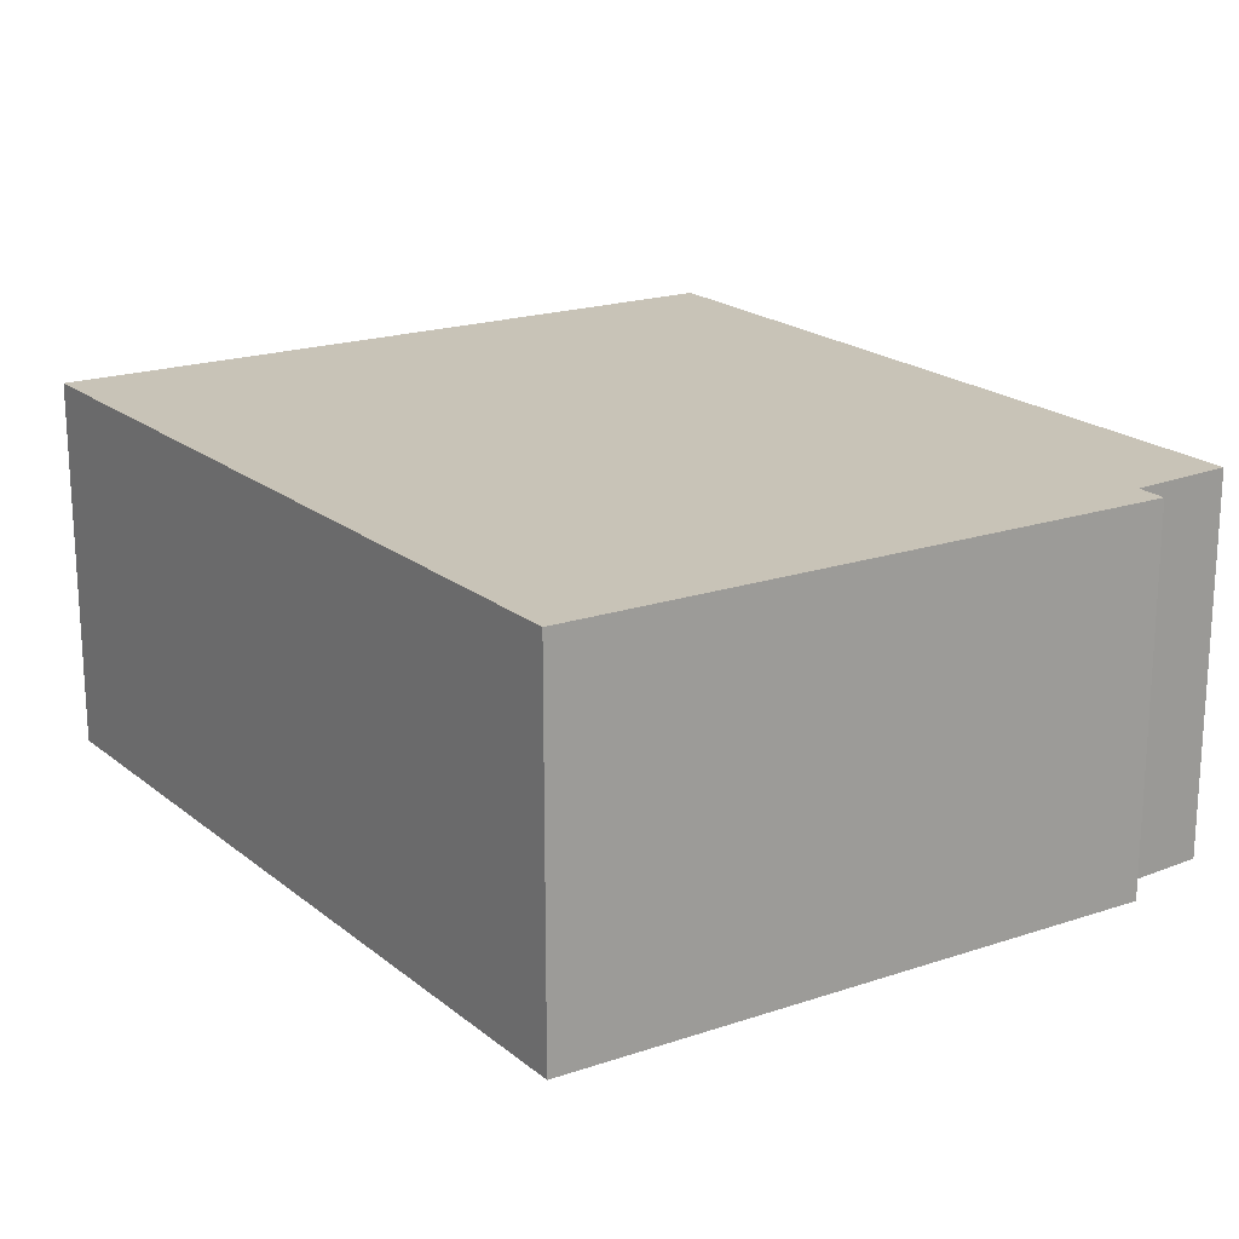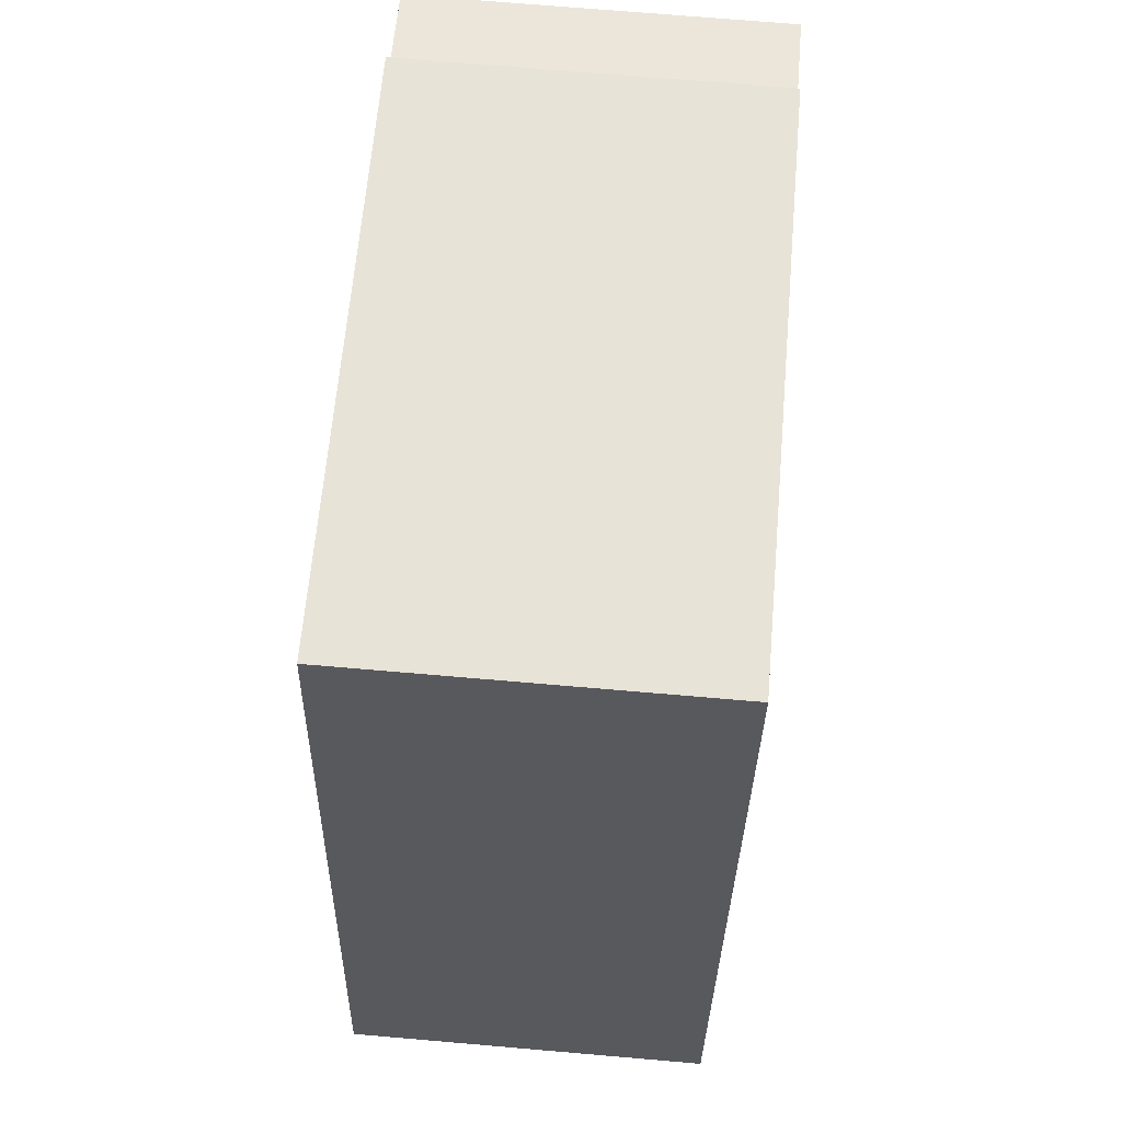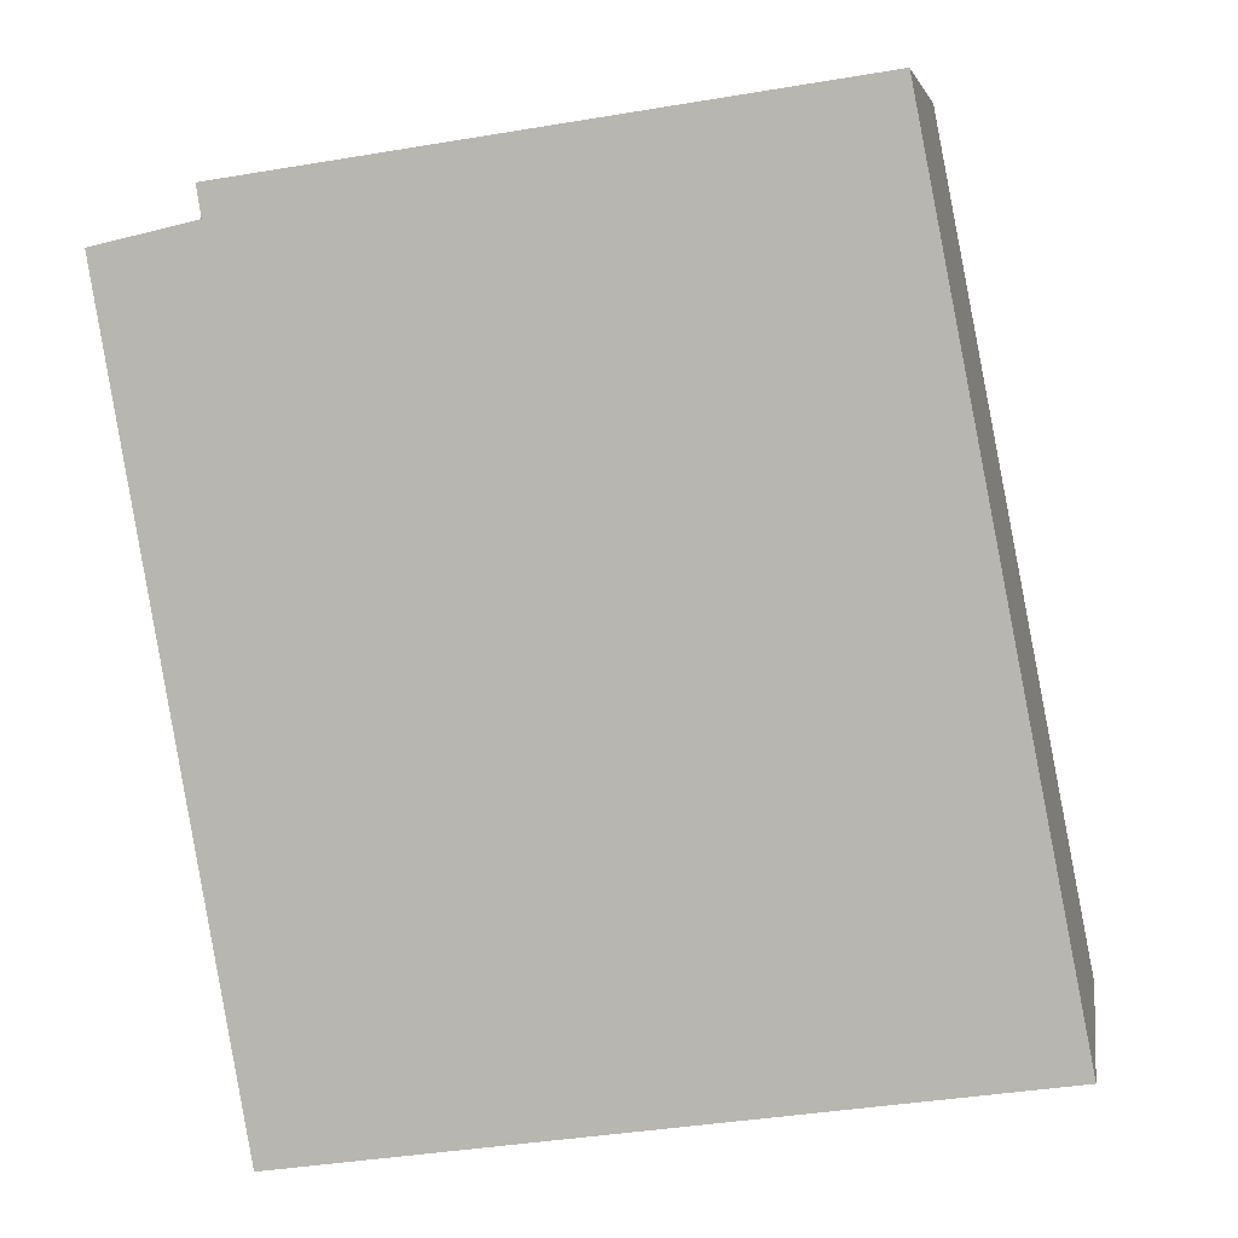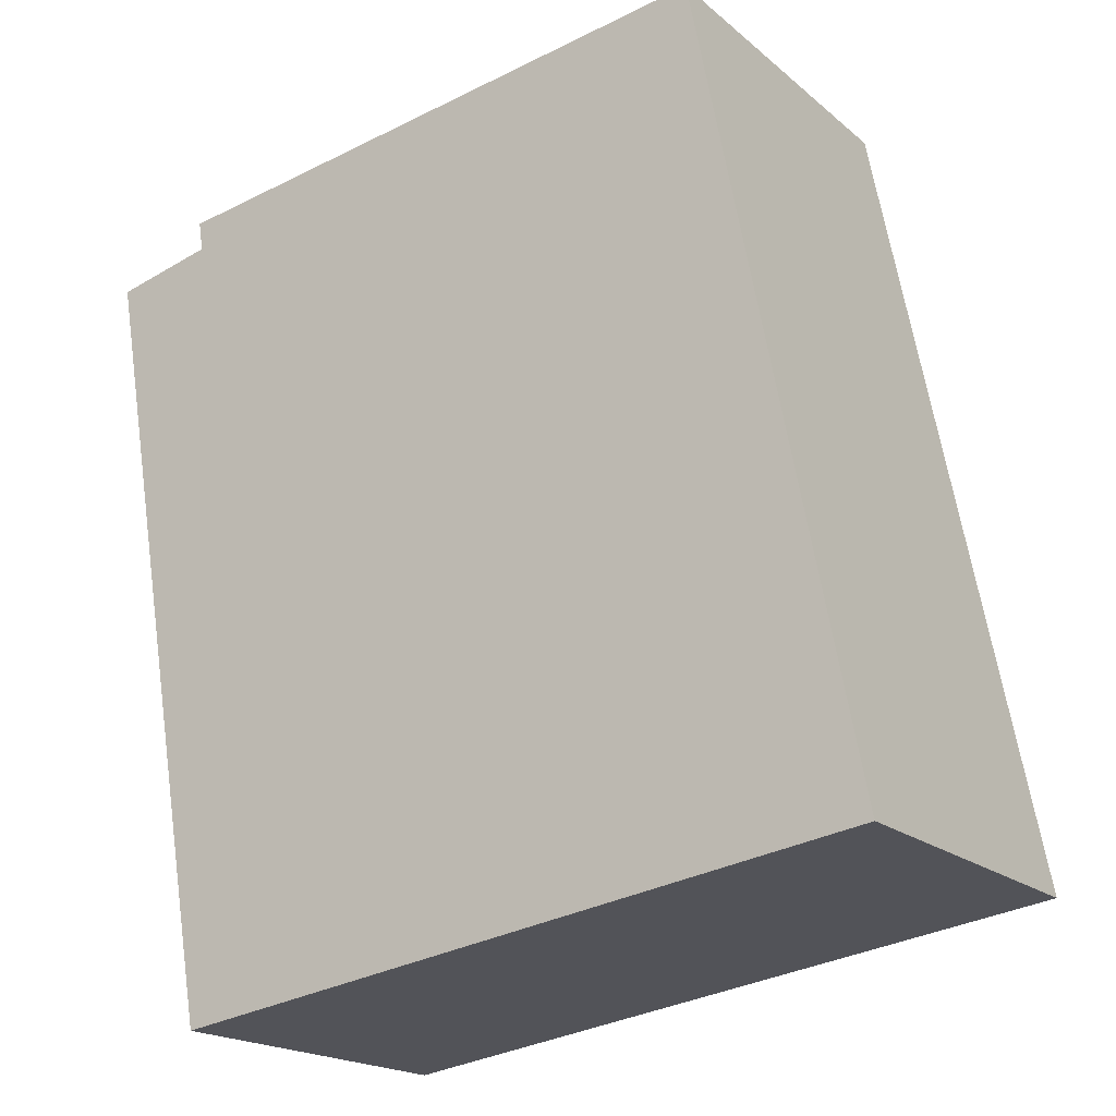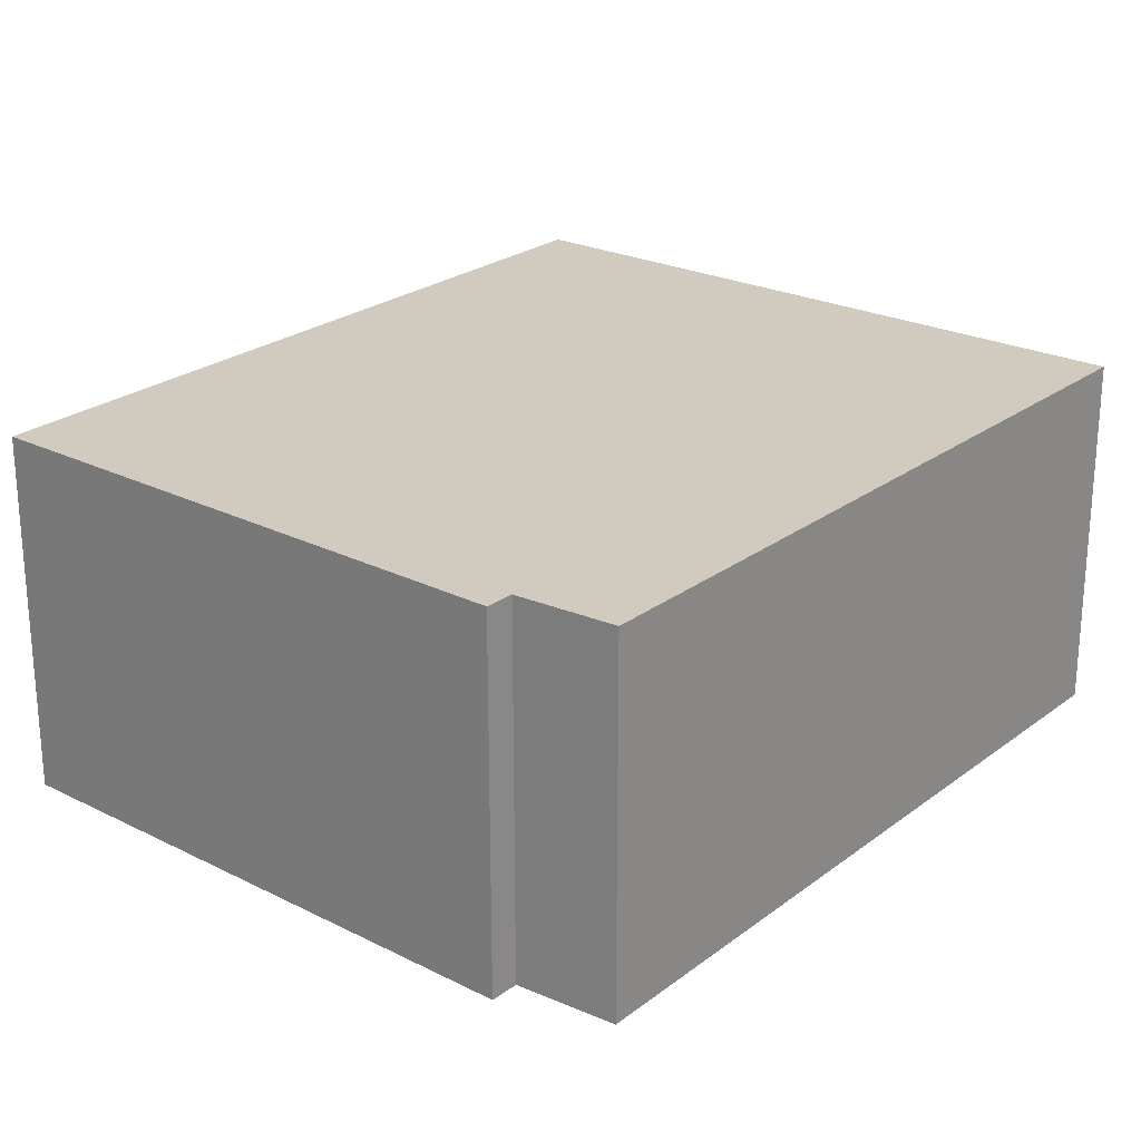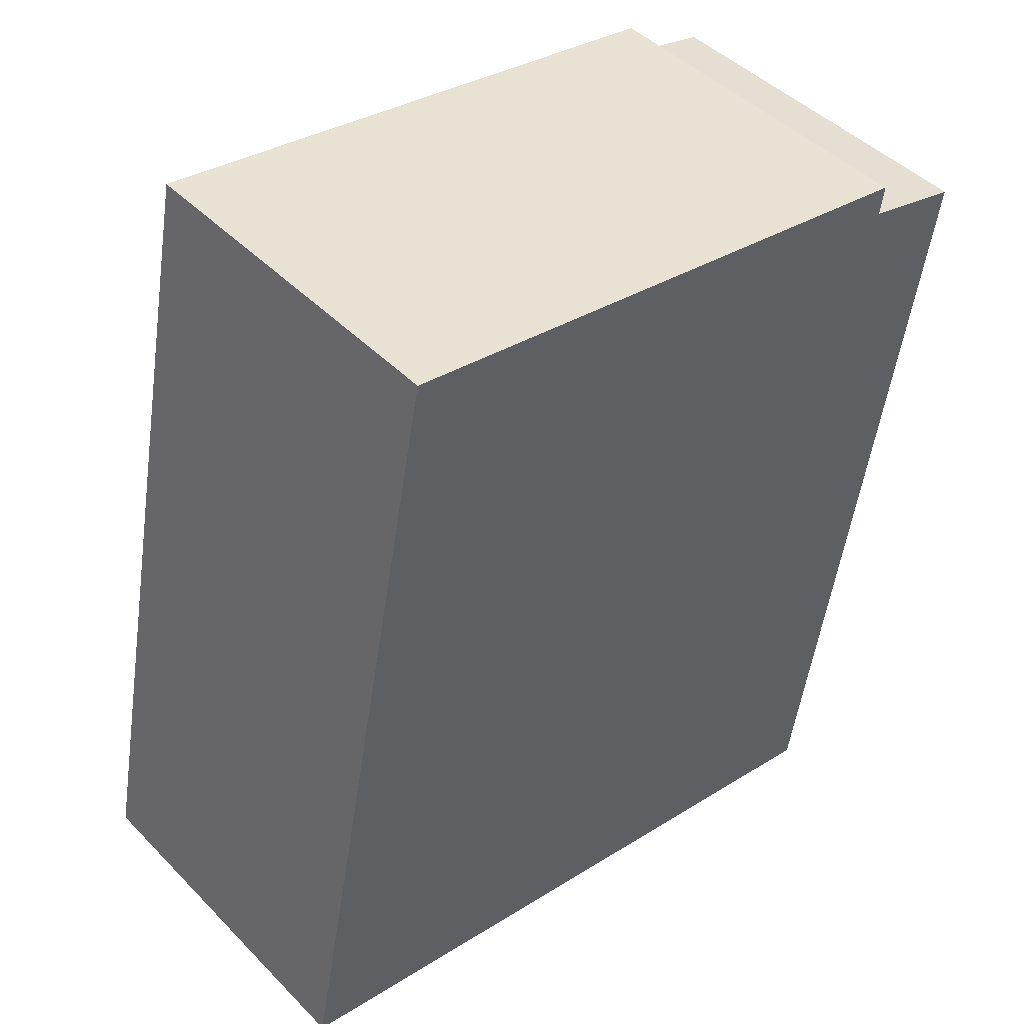
<metadata>
{"format":"obj","ext":"obj","renderer":"f3d","projection":"perspective","resolution":1024,"background":"white","views":[{"elev":19.7,"azim":-23.7,"up":"+Y"},{"elev":70.7,"azim":-85.1,"up":"+Z"},{"elev":5.8,"azim":-170.8,"up":"+Z"},{"elev":-19.0,"azim":-146.7,"up":"+Z"},{"elev":23.5,"azim":48.5,"up":"+Y"},{"elev":45.1,"azim":-40.8,"up":"+Z"}]}
</metadata>
<code>
v  0 2.506 1.534e-16
v  5.77 2.506 4.627
v  4.843 2.506 -0.735
v  1.089 2.506 5.573
v  5.077 2.506 4.785
v  5.109 2.506 4.991
v  5.77 -2.833e-16 4.627
v  4.843 4.501e-17 -0.735
v  5.109 -3.056e-16 4.991
v  5.077 -2.93e-16 4.785
v  0 0 0
v  1.089 -3.412e-16 5.573
g defaultobject
f 1 2 3
f 2 1 4
f 2 4 5
f 5 4 6
f 7 3 2
f 3 7 8
f 9 5 6
f 5 9 10
f 8 1 3
f 1 8 11
f 11 4 1
f 4 11 12
f 12 6 4
f 6 12 9
f 10 2 5
f 2 10 7
f 7 11 8
f 11 7 10
f 11 10 9
f 11 9 12

</code>
